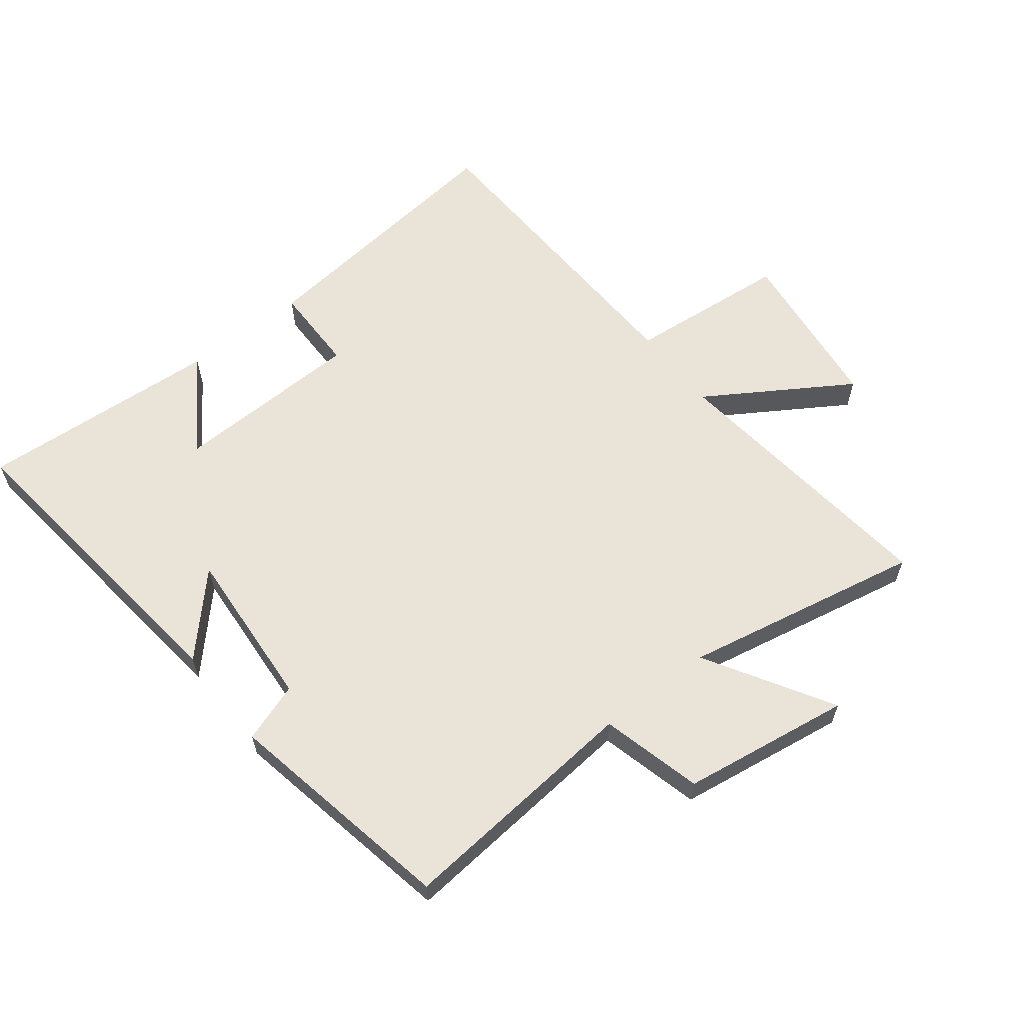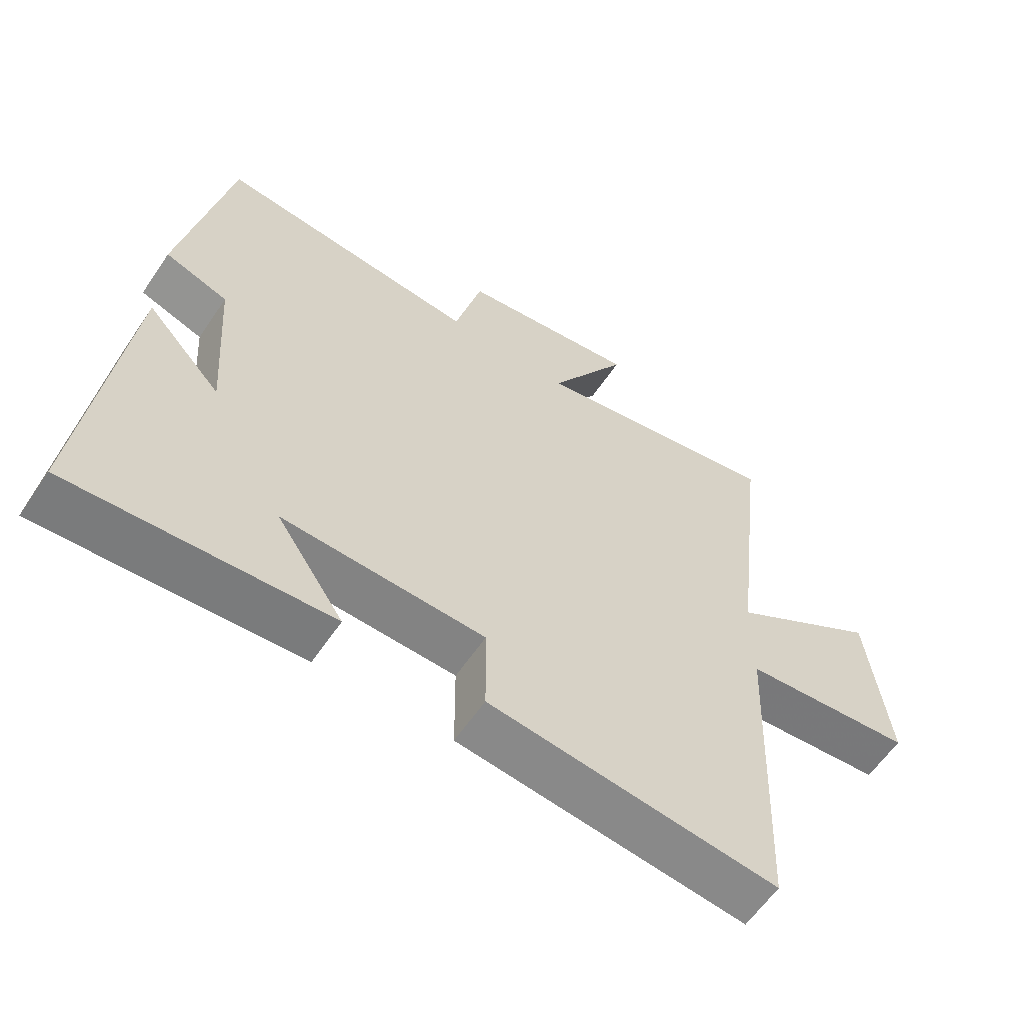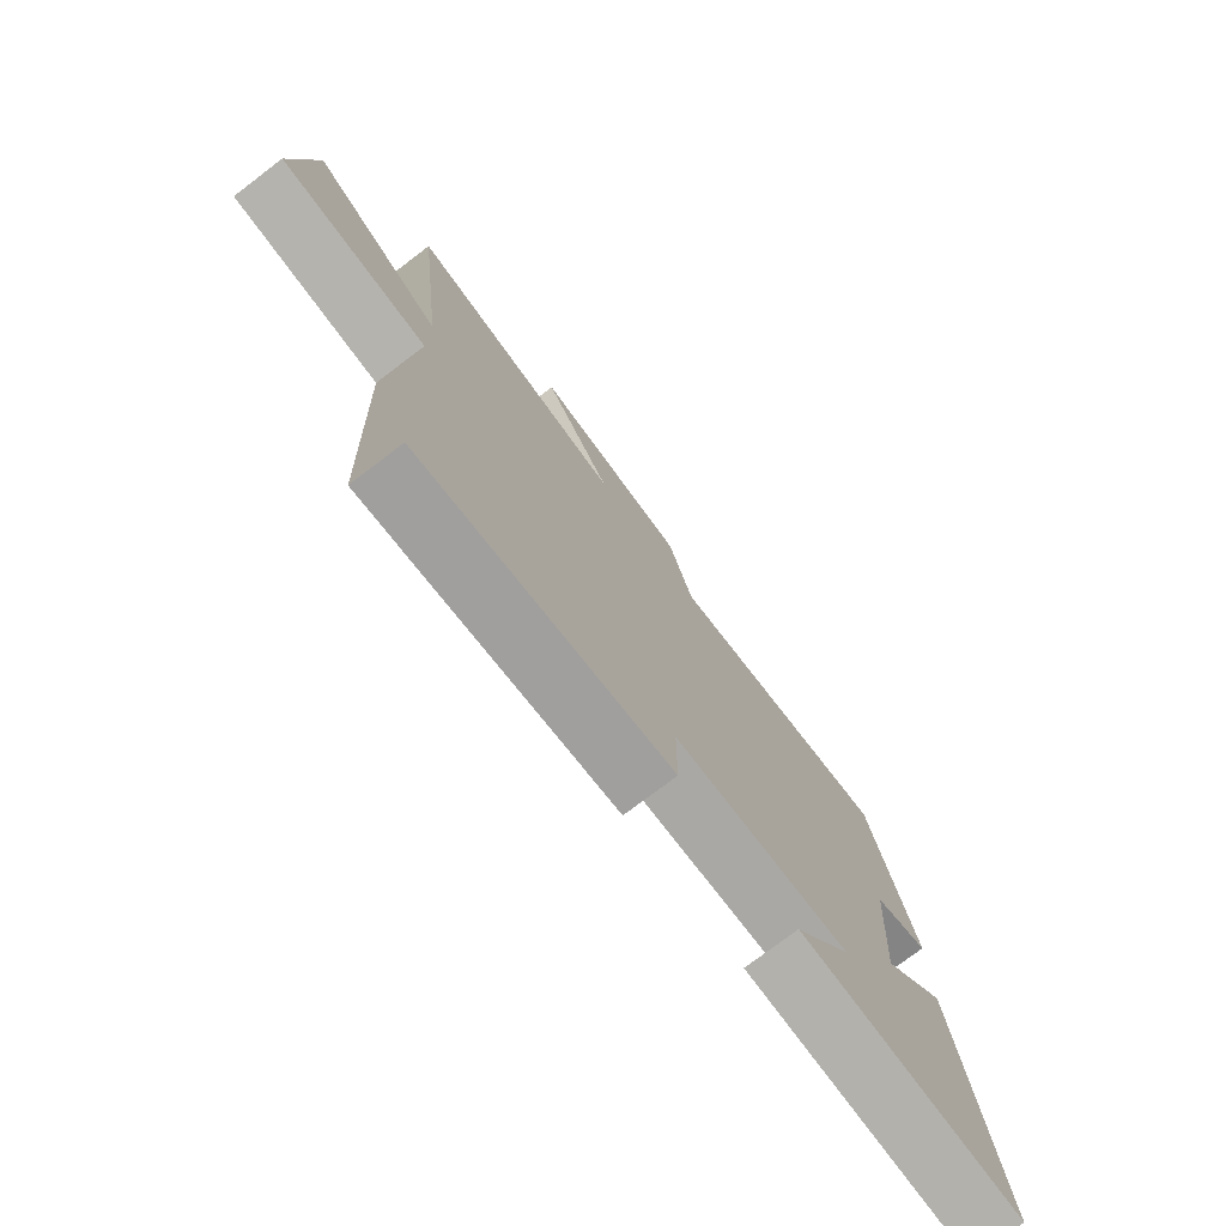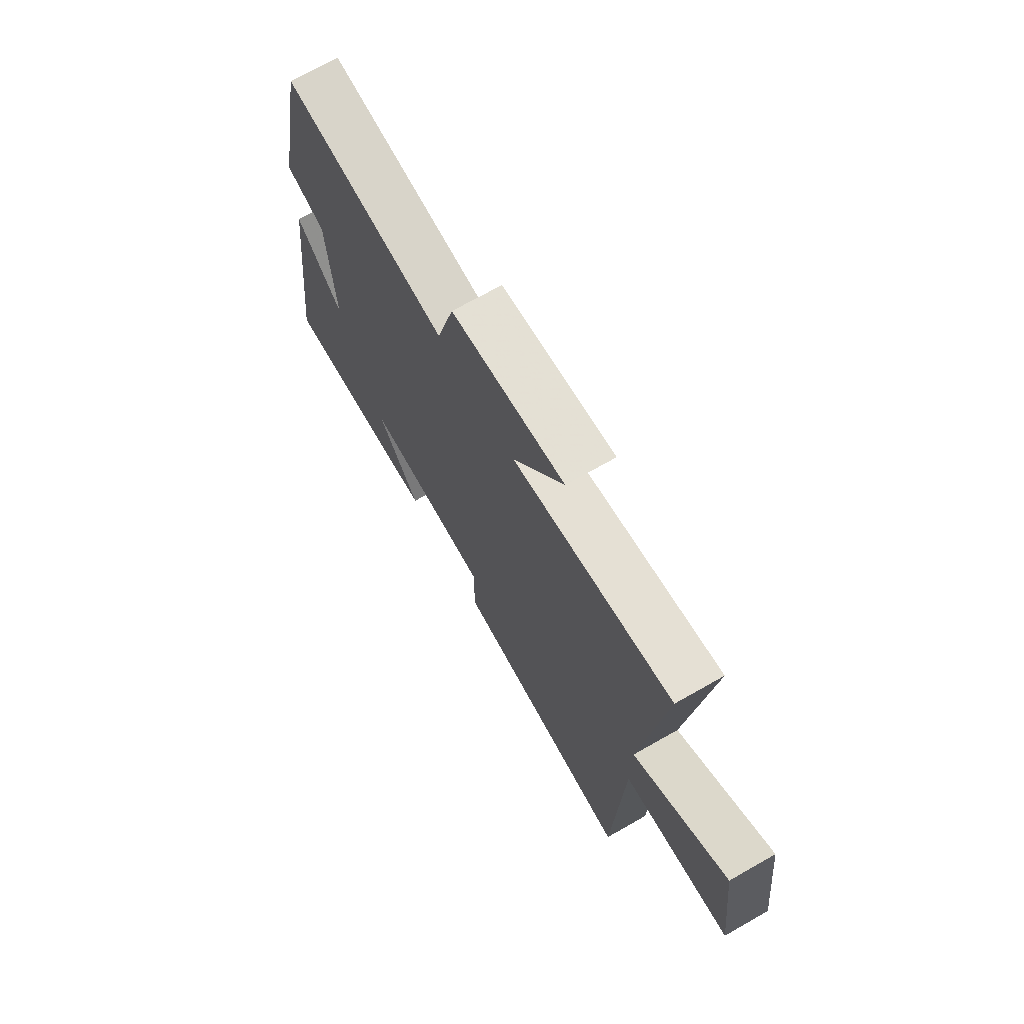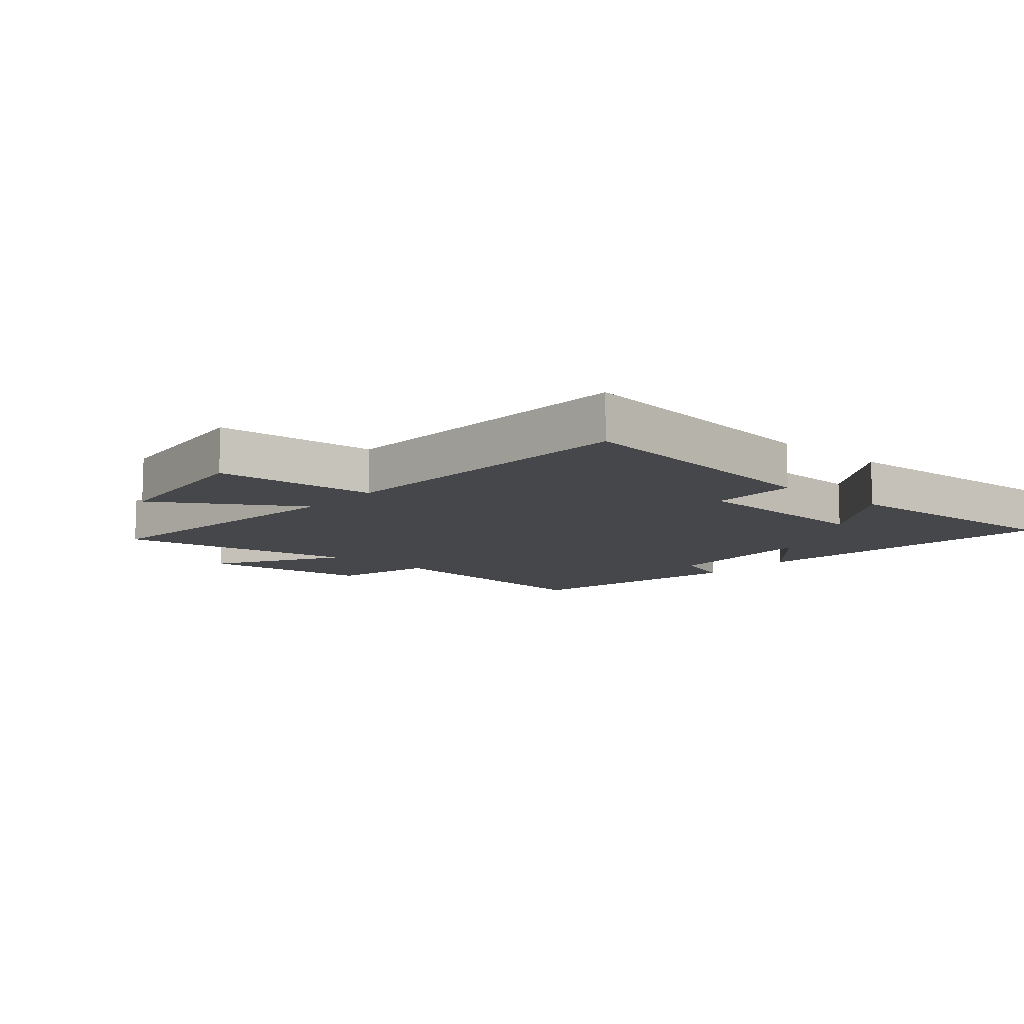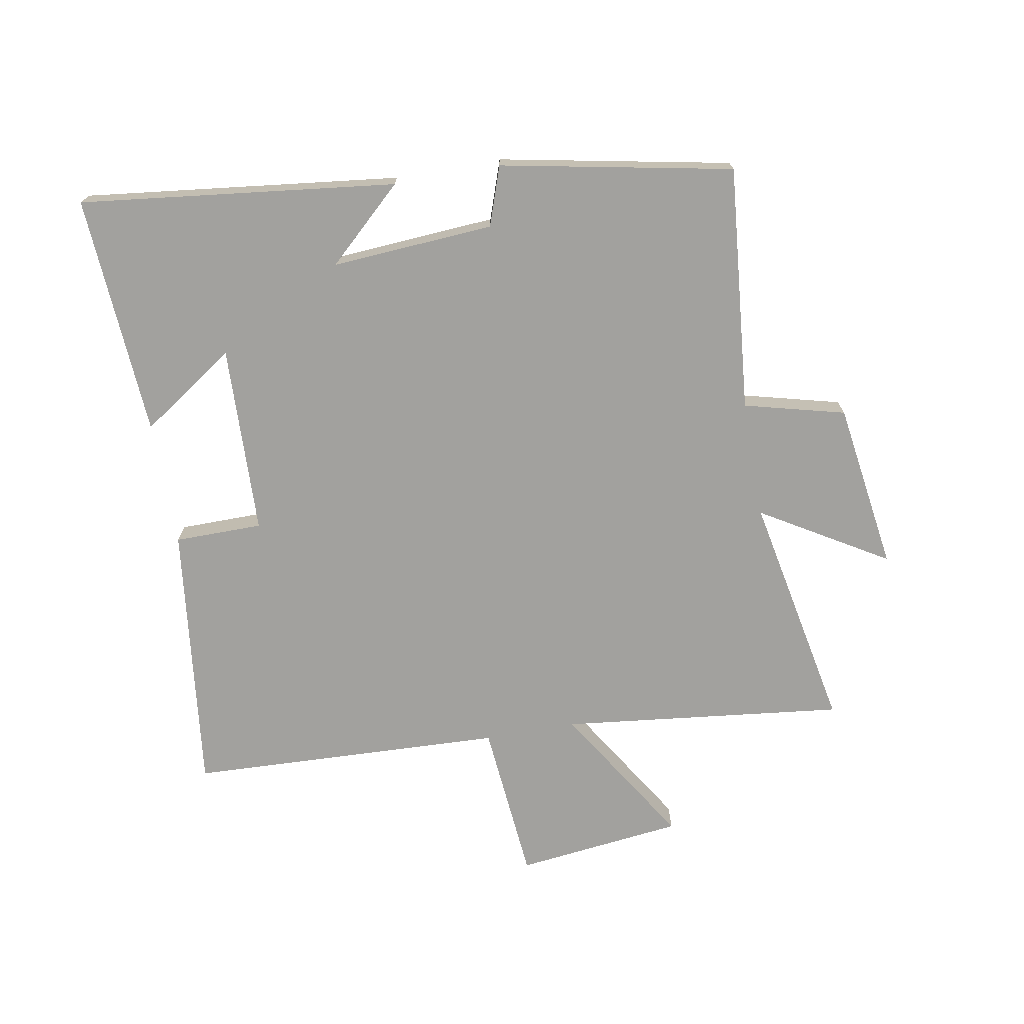
<metadata>
{"format":"obj","ext":"obj","renderer":"f3d","projection":"perspective","resolution":1024,"background":"white","views":[{"elev":61.0,"azim":-37.8,"up":"+Y"},{"elev":-60.2,"azim":-33.9,"up":"+Z"},{"elev":-76.3,"azim":127.2,"up":"+Z"},{"elev":71.2,"azim":60.4,"up":"+Z"},{"elev":-10.6,"azim":138.7,"up":"+Y"},{"elev":-72.1,"azim":-79.9,"up":"+Y"}]}
</metadata>
<code>
v -0.561 0.07 -0.526
v -0.5 0.07 -0.012
v -0.386 0.07 -0.135
v -0.404 0.07 0.129
v -0.5 0.07 0.162
v -0.427 0.07 0.538
v -0.028 0.07 0.5
v 0.014 0.07 0.664
v 0.288 0.07 0.704
v 0.166 0.07 0.5
v 0.553 0.07 0.575
v 0.5 0.07 0.114
v 0.73 0.07 0.258
v 0.762 0.07 -0.014
v 0.5 0.07 -0.038
v 0.479 0.07 -0.552
v 0.038 0.07 -0.5
v 0.037 0.07 -0.357
v -0.271 0.07 -0.347
v -0.168 0.07 -0.5
v -0.561 0 -0.526
v -0.5 0 -0.012
v -0.386 0 -0.135
v -0.404 0 0.129
v -0.5 0 0.162
v -0.427 0 0.538
v -0.028 0 0.5
v 0.014 0 0.664
v 0.288 0 0.704
v 0.166 0 0.5
v 0.553 0 0.575
v 0.5 0 0.114
v 0.73 0 0.258
v 0.762 0 -0.014
v 0.5 0 -0.038
v 0.479 0 -0.552
v 0.038 0 -0.5
v 0.037 0 -0.357
v -0.271 0 -0.347
v -0.168 0 -0.5
f 19 20 1 2
f 15 16 17 18
f 15 18 19
f 12 13 14 15
f 12 15 19
f 10 11 12 19
f 7 8 9 10
f 7 10 19
f 4 5 6 7
f 3 4 7 19
f 2 3 19
f 22 21 40 39
f 38 37 36 35
f 39 38 35
f 35 34 33 32
f 39 35 32
f 39 32 31 30
f 30 29 28 27
f 39 30 27
f 27 26 25 24
f 39 27 24 23
f 39 23 22
f 1 21 22 2
f 2 22 23 3
f 3 23 24 4
f 4 24 25 5
f 5 25 26 6
f 6 26 27 7
f 7 27 28 8
f 8 28 29 9
f 9 29 30 10
f 10 30 31 11
f 11 31 32 12
f 12 32 33 13
f 13 33 34 14
f 14 34 35 15
f 15 35 36 16
f 16 36 37 17
f 17 37 38 18
f 18 38 39 19
f 19 39 40 20
f 20 40 21 1

</code>
